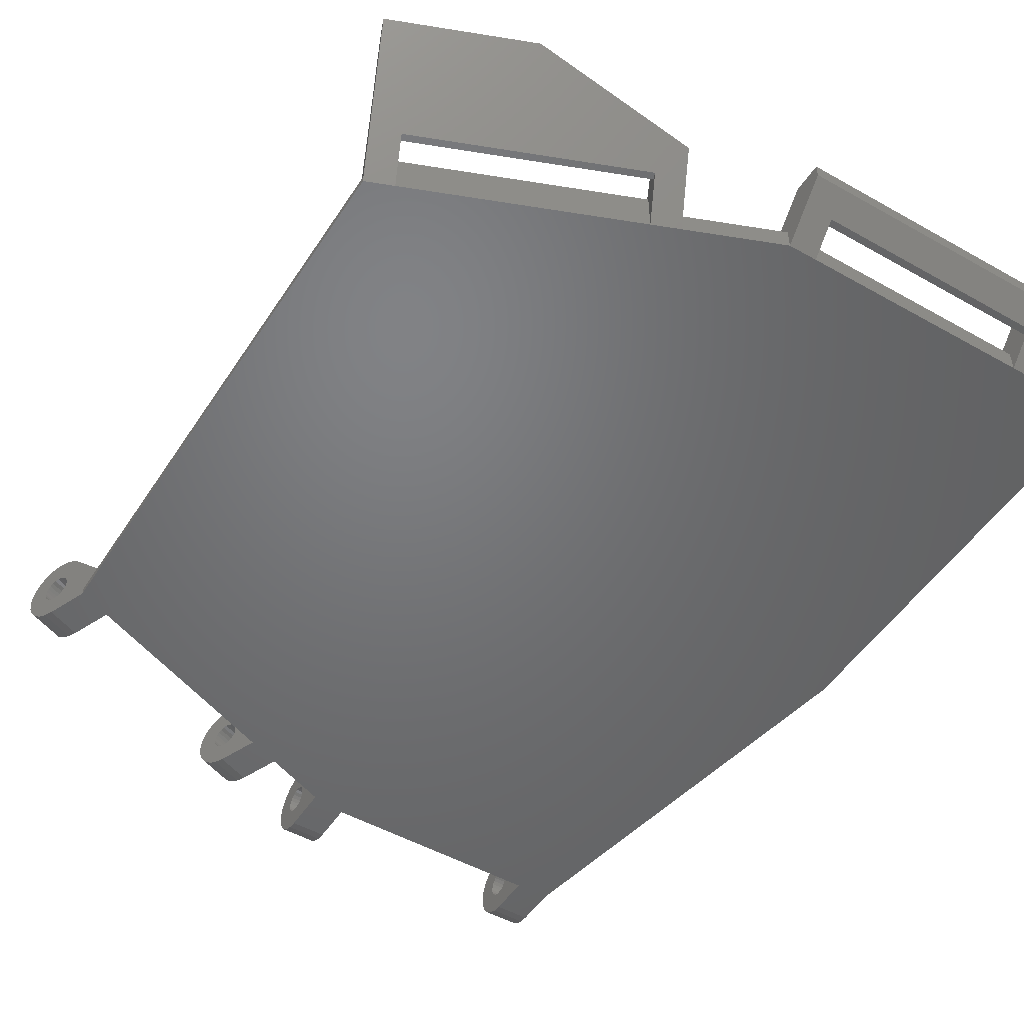
<metadata>
{"format":"stl","ext":"stl","renderer":"f3d","projection":"perspective","resolution":1024,"background":"white","views":[{"elev":-50.0,"azim":148.1,"up":"+Z"}]}
</metadata>
<code>
# stl→obj: 415 verts, 850 faces
v 413.4 -67.09 3.452
v 415.3 -67.83 3.452
v 413.7 -66.42 4.149
v 415.5 -67.17 4.149
v 415.8 -66.42 2.856
v 416 -65.96 2.856
v 430.7 -72.36 2.856
v 430.9 -71.9 2.856
v 415 -68.47 2.856
v 431.1 -76.62 1.5
v 412.6 -69.19 1.5
v 429.9 -74.41 2.856
v 430.1 -73.77 3.452
v 432 -74.51 3.452
v 413.4 -67.07 4.208e-11
v 413.4 -67.07 1.5
v 414.6 -64.14 4.505
v 414.1 -65.36 5.42
v 415.3 -67.81 2.856
v 415.8 -66.42 5.035
v 415.3 -67.81 4.336e-11
v 433 -72.04 6.396
v 416.5 -65.46 6.396
v 432.7 -72.62 5.615
v 414.6 -65.37 5.615
v 431.4 -75.94 1.5
v 432 -74.5 0.5
v 432.2 -73.85 4.149
v 432 -74.5 5.911e-11
v 434.3 -68.64 9.011
v 433.5 -70.58 8.642
v 434.1 -69.21 9.441
v 425 -64.93 9.011
v 421.7 -65.85 8.642
v 424.8 -65.5 9.441
v 430.1 -73.76 2.856
v 430.1 -73.76 5.752e-11
v 430.7 -72.36 5.035
v 430.4 -73.11 4.149
v 405.5 -124.5 1.5
v 389.5 -124.5 1.5
v 405.5 -124.5 1.576e-10
v 389.5 -124.5 1.576e-10
v 431.1 -119.1 2.759
v 433.5 -118.2 2.759
v 431.1 -119.1 2.5
v 433.5 -118.2 2.5
v 431.7 -120.5 3.147
v 431.7 -120.5 2.5
v 434 -119.5 3.147
v 434 -119.6 2.5
v 431.7 -120.5 1.853
v 434 -119.5 1.853
v 431.1 -119 3
v 433.4 -118.1 3
v 431.6 -120.2 3.75
v 433.9 -119.3 3.75
v 431.4 -119.9 4.268
v 433.8 -118.9 4.268
v 430.4 -117.3 2.759
v 430.4 -117.3 2.5
v 432.7 -116.4 2.759
v 432.7 -116.4 2.5
v 430.9 -118.5 1.534
v 431 -118.7 1.634
v 433.2 -117.5 1.534
v 433.3 -117.7 1.634
v 430.8 -118.2 1.5
v 433.1 -117.3 1.5
v 430.9 -118.5 3.466
v 433.2 -117.5 3.466
v 431 -118.7 3.366
v 433.3 -117.7 3.366
v 431.1 -119.1 2.241
v 433.5 -118.2 2.241
v 431.1 -119 2
v 433.4 -118.1 2
v 430.8 -118.2 5
v 431 -118.8 4.915
v 433.1 -117.3 5
v 433.3 -117.9 4.915
v 431 -118.9 3.207
v 433.4 -117.9 3.207
v 413.8 -125.7 0.08519
v 416.2 -124.8 0.08519
v 414.1 -126.2 0.3349
v 416.4 -125.3 0.3349
v 431 -118.9 1.793
v 433.4 -117.9 1.793
v 430.7 -118 3.466
v 433 -117 3.466
v 430.8 -118.2 3.5
v 433.1 -117.3 3.5
v 430.4 -117.3 2.241
v 432.7 -116.4 2.241
v 413.6 -125.1 1.589e-10
v 415.9 -124.2 1.57e-10
v 430.5 -117.4 3
v 432.8 -116.5 3
v 430.5 -117.6 3.207
v 432.8 -116.6 3.207
v 431.6 -120.2 1.25
v 433.9 -119.3 1.25
v 413.2 -124.2 2.5
v 413.2 -124.2 2.241
v 415.5 -123.2 2.5
v 415.6 -123.3 2.241
v 430.5 -117.6 4.915
v 432.9 -116.7 4.915
v 413.8 -125.5 3.366
v 416.1 -124.6 3.366
v 413.9 -125.7 3.207
v 416.2 -124.8 3.207
v 430.6 -117.7 3.366
v 432.9 -116.8 3.366
v 414.3 -126.7 0.7322
v 416.6 -125.8 0.7322
v 413.3 -124.4 3.207
v 413.3 -124.3 3
v 415.7 -123.5 3.207
v 415.6 -123.4 3
v 413.5 -124.8 3.466
v 415.8 -123.9 3.466
v 413.6 -125.1 3.5
v 415.9 -124.2 3.5
v 414.4 -127.1 3.75
v 414.5 -127.3 3.147
v 416.7 -126.2 3.75
v 416.8 -126.4 3.147
v 414.5 -127.3 1.853
v 414.4 -127.1 1.25
v 416.8 -126.4 1.853
v 416.7 -126.2 1.25
v 430.5 -117.4 2
v 430.5 -117.6 1.793
v 432.8 -116.5 2
v 432.8 -116.6 1.793
v 414.5 -127.4 2.5
v 416.8 -126.5 2.5
v 413.7 -125.3 3.466
v 416 -124.4 3.466
v 414.1 -126.2 4.665
v 414.3 -126.7 4.268
v 416.4 -125.3 4.665
v 416.6 -125.8 4.268
v 413.9 -125.9 3
v 416.2 -125 3
v 414 -126 2.759
v 416.3 -125.1 2.759
v 413.4 -124.6 3.366
v 415.7 -123.7 3.366
v 413.2 -124.2 2.759
v 415.6 -123.3 2.759
v 413.6 -125.1 5
v 413.8 -125.7 4.915
v 415.9 -124.2 5
v 416.2 -124.8 4.915
v 414 -126 2.241
v 416.3 -125.1 2.241
v 413.9 -125.9 2
v 416.2 -125 2
v 414 -126 2.5
v 416.3 -125.1 2.5
v 431.2 -119.4 0.3349
v 433.6 -118.4 0.3349
v 431.4 -119.9 0.7322
v 433.8 -118.9 0.7322
v 415.7 -123.6 4.915
v 415.5 -123 4.665
v 416.2 -124.8 1.793
v 416.1 -124.6 1.634
v 416 -124.4 1.534
v 415.9 -124.2 1.5
v 414.8 -121.4 1.516e-10
v 415.8 -123.9 1.534
v 415.7 -123.7 1.634
v 415.7 -123.5 1.793
v 415.6 -123.4 2
v 415.3 -122.5 4.268
v 414.8 -121.4 1.5
v 414.2 -119.9 1.5
v 431.2 -119.4 4.665
v 431 -118.8 0.08519
v 430.8 -118.2 1.454e-10
v 429.7 -115.4 1.399e-10
v 430.7 -118 1.534
v 430.6 -117.7 1.634
v 430.3 -117.1 4.665
v 430.1 -116.6 4.268
v 429.7 -115.4 1.5
v 429.1 -114 1.5
v 413.3 -124.3 2
v 413.3 -124.4 1.793
v 433.3 -117.9 0.08519
v 413.7 -125.3 1.534
v 413.8 -125.5 1.634
v 413.4 -124.6 1.634
v 433.1 -117.3 1.435e-10
v 413.4 -124.5 4.915
v 433 -117 1.534
v 432.9 -116.8 1.634
v 413.5 -124.8 1.534
v 413.9 -125.7 1.793
v 413.6 -125.1 1.5
v 433.6 -118.4 4.665
v 431.4 -113.1 1.5
v 432.4 -115.6 4.268
v 432 -114.5 3.036
v 432.6 -116.1 4.665
v 413.1 -123.9 4.665
v 412.9 -123.4 4.268
v 412.5 -122.3 1.534e-10
v 412.5 -122.3 1.5
v 411.9 -120.9 1.5
v 432 -114.5 0.5
v 432 -114.5 1.38e-10
v 383 -64.5 1.5
v 387 -64.5 1.5
v 382 -64.5 0.5
v 387 -64.5 3.94e-11
v 382 -64.5 3.94e-11
v 405 -64.5 3.936e-11
v 405 -62.5 2
v 407 -64.5 3.936e-11
v 387 -61 3.5
v 389 -64.5 3.936e-11
v 389 -62.5 2
v 407 -61 3.5
v 389 -66 1.5
v 389 -64.5 1.5
v 389 -63 4.5
v 389 -63 2
v 405 -63 2
v 405 -64.5 1.5
v 405 -66 1.5
v 405 -63 4.5
v 407 -66 1.5
v 407 -64.5 1.5
v 407 -63 4.5
v 407 -61 4.5
v 387 -61 4.5
v 387 -63 4.5
v 387 -66 1.5
v 387 -125.7 4.268
v 387 -126.2 4.665
v 389.5 -125.7 4.268
v 389.5 -126.2 4.665
v 387 -130 2.5
v 387 -129.9 3.147
v 387 -129.9 1.853
v 387 -129.7 1.25
v 387 -129.7 3.75
v 387 -129.3 0.7322
v 387 -129.3 4.268
v 387 -128.7 0.3349
v 387 -128.7 4.665
v 387 -128.5 2.5
v 387 -128.5 2.241
v 387 -128.1 0.08519
v 387 -128.4 2
v 387 -128.2 1.793
v 387 -128 1.634
v 387 -127.5 1.635e-10
v 387 -127.8 1.534
v 387 -127.5 1.5
v 387 -124.5 1.576e-10
v 387 -127.2 1.534
v 387 -127 1.634
v 387 -126.8 1.793
v 387 -126.6 2
v 387 -126.5 2.241
v 387 -126.5 2.5
v 387 -124.5 0.5
v 387 -122.3 0.858
v 387 -128.1 4.915
v 387 -128.5 2.759
v 387 -128.4 3
v 387 -128.2 3.207
v 387 -128 3.366
v 387 -127.5 5
v 387 -127.8 3.466
v 387 -127.5 3.5
v 387 -127.2 3.466
v 387 -126.9 4.915
v 387 -127 3.366
v 387 -126.8 3.207
v 387 -126.6 3
v 387 -126.5 2.759
v 408 -126.5 2.241
v 405.5 -126.5 2.241
v 408 -126.6 2
v 405.5 -126.6 2
v 405.5 -129.3 0.7322
v 405.5 -128.7 0.3349
v 408 -129.3 0.7322
v 408 -128.7 0.3349
v 405.5 -125.7 4.268
v 408 -125.7 4.268
v 405.5 -123 1.5
v 408 -123 1.5
v 405.5 -128.1 4.915
v 405.5 -128.7 4.665
v 408 -128.1 4.915
v 408 -128.7 4.665
v 405.5 -126.2 4.665
v 405.5 -126.9 4.915
v 408 -126.2 4.665
v 408 -126.9 4.915
v 405.5 -127.2 3.466
v 405.5 -127 3.366
v 408 -127.2 3.466
v 408 -127 3.366
v 408 -126.8 3.207
v 405.5 -126.8 3.207
v 408 -126.6 3
v 405.5 -126.6 3
v 405.5 -128.2 3.207
v 408 -128.2 3.207
v 405.5 -128.4 3
v 408 -128.4 3
v 405.5 -127.5 3.5
v 408 -127.5 3.5
v 405.5 -128.1 0.08519
v 405.5 -127.5 1.635e-10
v 408 -128.1 0.08519
v 408 -127.5 1.635e-10
v 389.5 -126.9 4.915
v 387.7 -123 1.5
v 389.5 -123 1.5
v 405.5 -128.5 2.241
v 408 -128.5 2.241
v 405.5 -128.4 2
v 408 -128.4 2
v 408 -129.7 1.25
v 405.5 -129.7 1.25
v 408 -126.5 2.759
v 405.5 -126.5 2.759
v 405.5 -127 1.634
v 405.5 -127.2 1.534
v 408 -127 1.634
v 408 -127.2 1.534
v 408 -126.8 1.793
v 405.5 -126.8 1.793
v 405.5 -127.5 5
v 408 -127.5 5
v 389.5 -127.5 5
v 408 -128.5 2.5
v 408 -128.5 2.759
v 408 -128 3.366
v 408 -127.8 3.466
v 408 -126.5 2.5
v 408 -130 2.5
v 408 -129.9 1.853
v 408 -129.9 3.147
v 408 -129.7 3.75
v 408 -129.3 4.268
v 408 -128.2 1.793
v 408 -128 1.634
v 408 -127.8 1.534
v 408 -127.5 1.5
v 408 -124.1 1.568e-10
v 408 -124.1 1.5
v 389.5 -128 3.366
v 389.5 -127.8 3.466
v 389.5 -128.1 0.08519
v 389.5 -127.5 1.635e-10
v 389.5 -126.8 3.207
v 389.5 -126.6 3
v 389.5 -128.4 3
v 389.5 -128.5 2.759
v 389.5 -129.7 3.75
v 389.5 -129.9 3.147
v 389.5 -128.2 3.207
v 389.5 -128.7 0.3349
v 389.5 -129.3 0.7322
v 389.5 -126.5 2.5
v 389.5 -126.5 2.241
v 389.5 -128.5 2.5
v 389.5 -126.6 2
v 389.5 -126.8 1.793
v 389.5 -128.1 4.915
v 389.5 -128.7 4.665
v 389.5 -127.5 1.5
v 389.5 -127.8 1.534
v 389.5 -129.3 4.268
v 389.5 -127.5 3.5
v 389.5 -127.2 3.466
v 389.5 -130 2.5
v 389.5 -127.2 1.534
v 389.5 -127 1.634
v 389.5 -129.9 1.853
v 389.5 -129.7 1.25
v 389.5 -127 3.366
v 389.5 -126.5 2.759
v 389.5 -128.5 2.241
v 389.5 -128.4 2
v 389.5 -128.2 1.793
v 389.5 -128 1.634
v 405.5 -127.5 1.5
v 405.5 -129.7 3.75
v 405.5 -129.9 3.147
v 405.5 -130 2.5
v 405.5 -128.5 2.5
v 405.5 -128 3.366
v 405.5 -127.8 3.466
v 405.5 -126.5 2.5
v 405.5 -129.9 1.853
v 405.5 -128 1.634
v 405.5 -128.2 1.793
v 405.5 -129.3 4.268
v 405.5 -127.8 1.534
v 405.5 -128.5 2.759
v 382 -94.5 0.5
v 383 -94.42 1.5
v 382 -94.5 9.848e-11
f 1 2 3
f 4 3 2
f 5 6 7
f 8 7 6
f 1 9 2
f 10 9 11
f 1 11 9
f 12 9 10
f 13 12 10
f 14 13 10
f 15 16 17
f 3 17 16
f 18 17 3
f 11 1 16
f 3 16 1
f 9 19 2
f 4 2 19
f 4 5 20
f 21 6 19
f 5 19 6
f 4 19 5
f 22 23 24
f 25 24 23
f 10 26 14
f 27 14 26
f 28 14 27
f 29 30 27
f 28 27 30
f 24 28 30
f 22 24 30
f 31 22 30
f 32 31 30
f 18 25 17
f 33 17 25
f 23 33 25
f 34 33 23
f 35 33 34
f 9 12 19
f 36 19 12
f 8 6 17
f 15 17 6
f 21 15 6
f 29 8 30
f 33 30 8
f 17 33 8
f 37 8 29
f 35 32 33
f 30 33 32
f 25 38 24
f 28 24 38
f 18 38 25
f 20 38 18
f 39 28 38
f 18 3 20
f 4 20 3
f 20 5 38
f 7 38 5
f 13 14 39
f 28 39 14
f 12 13 36
f 39 36 13
f 36 7 37
f 8 37 7
f 39 7 36
f 7 39 38
f 34 31 35
f 32 35 31
f 31 34 22
f 23 22 34
f 40 41 42
f 43 42 41
f 44 45 46
f 47 46 45
f 48 49 50
f 51 50 49
f 49 52 51
f 53 51 52
f 54 55 44
f 45 44 55
f 56 48 57
f 50 57 48
f 58 56 59
f 57 59 56
f 60 61 62
f 63 62 61
f 64 65 66
f 67 66 65
f 68 64 69
f 66 69 64
f 70 71 72
f 73 72 71
f 74 75 76
f 77 76 75
f 78 79 80
f 81 80 79
f 82 83 54
f 55 54 83
f 84 85 86
f 87 86 85
f 65 88 67
f 89 67 88
f 90 91 92
f 93 92 91
f 92 93 70
f 71 70 93
f 61 94 63
f 95 63 94
f 96 97 84
f 85 84 97
f 98 60 99
f 62 99 60
f 100 98 101
f 99 101 98
f 52 102 53
f 103 53 102
f 104 105 106
f 107 106 105
f 108 78 109
f 80 109 78
f 110 111 112
f 113 112 111
f 100 101 114
f 115 114 101
f 86 87 116
f 117 116 87
f 72 73 82
f 83 82 73
f 118 119 120
f 121 120 119
f 122 123 124
f 125 124 123
f 126 127 128
f 129 128 127
f 130 131 132
f 133 132 131
f 76 77 88
f 89 88 77
f 134 135 136
f 137 136 135
f 138 130 139
f 132 139 130
f 124 125 140
f 141 140 125
f 142 143 144
f 145 144 143
f 140 141 110
f 111 110 141
f 146 147 148
f 149 148 147
f 118 120 150
f 151 150 120
f 127 138 129
f 139 129 138
f 152 104 153
f 106 153 104
f 154 155 156
f 157 156 155
f 158 159 160
f 161 160 159
f 162 163 158
f 159 158 163
f 164 165 166
f 167 166 165
f 163 149 144
f 157 144 149
f 147 157 149
f 113 157 147
f 111 157 113
f 156 157 111
f 141 156 111
f 125 156 141
f 123 156 125
f 168 156 123
f 151 168 123
f 120 168 151
f 169 168 120
f 121 169 120
f 153 169 121
f 106 169 153
f 139 132 129
f 133 129 132
f 128 129 133
f 117 128 133
f 145 128 117
f 87 145 117
f 144 145 87
f 163 144 87
f 159 163 87
f 85 159 87
f 161 159 85
f 170 161 85
f 171 170 85
f 97 171 85
f 172 171 97
f 173 172 97
f 174 173 97
f 175 173 174
f 176 175 174
f 177 176 174
f 178 177 174
f 107 178 174
f 106 107 174
f 169 106 174
f 179 169 174
f 180 179 174
f 181 179 180
f 49 48 52
f 102 52 48
f 56 102 48
f 166 102 56
f 58 166 56
f 164 166 58
f 182 164 58
f 46 164 182
f 74 164 46
f 183 164 74
f 76 183 74
f 88 183 76
f 65 183 88
f 184 183 65
f 64 184 65
f 68 184 64
f 185 184 68
f 186 185 68
f 187 185 186
f 135 185 187
f 134 185 135
f 94 185 134
f 61 185 94
f 188 185 61
f 189 185 188
f 190 185 189
f 191 190 189
f 79 44 182
f 46 182 44
f 54 44 79
f 82 54 79
f 72 82 79
f 78 72 79
f 70 72 78
f 92 70 78
f 90 92 78
f 108 90 78
f 114 90 108
f 100 114 108
f 188 100 108
f 98 100 188
f 60 98 188
f 61 60 188
f 192 193 178
f 177 178 193
f 183 194 164
f 165 164 194
f 195 196 172
f 171 172 196
f 193 197 177
f 176 177 197
f 184 198 183
f 194 183 198
f 199 154 168
f 156 168 154
f 186 68 200
f 69 200 68
f 148 149 162
f 163 162 149
f 131 116 133
f 117 133 116
f 119 152 121
f 153 121 152
f 187 186 201
f 200 201 186
f 150 151 122
f 123 122 151
f 197 202 176
f 175 176 202
f 155 142 157
f 144 157 142
f 112 113 146
f 147 146 113
f 160 161 203
f 170 203 161
f 204 195 173
f 172 173 195
f 105 192 107
f 178 107 192
f 143 126 145
f 128 145 126
f 202 204 175
f 173 175 204
f 114 115 90
f 91 90 115
f 196 203 171
f 170 171 203
f 79 182 81
f 205 81 182
f 102 166 103
f 167 103 166
f 191 189 206
f 207 206 189
f 208 206 207
f 94 134 95
f 136 95 134
f 188 108 209
f 109 209 108
f 189 188 207
f 209 207 188
f 210 199 169
f 168 169 199
f 135 187 137
f 201 137 187
f 211 210 179
f 169 179 210
f 138 127 130
f 131 130 127
f 126 131 127
f 116 131 126
f 143 116 126
f 86 116 143
f 142 86 143
f 162 86 142
f 158 86 162
f 84 86 158
f 160 84 158
f 203 84 160
f 196 84 203
f 96 84 196
f 195 96 196
f 204 96 195
f 212 96 204
f 202 212 204
f 197 212 202
f 193 212 197
f 192 212 193
f 105 212 192
f 104 212 105
f 210 212 104
f 211 212 210
f 213 212 211
f 214 213 211
f 155 148 142
f 162 142 148
f 146 148 155
f 112 146 155
f 110 112 155
f 154 110 155
f 140 110 154
f 124 140 154
f 122 124 154
f 199 122 154
f 150 122 199
f 118 150 199
f 210 118 199
f 119 118 210
f 152 119 210
f 104 152 210
f 208 215 206
f 47 45 205
f 81 205 45
f 55 81 45
f 83 81 55
f 73 81 83
f 80 81 73
f 71 80 73
f 93 80 71
f 91 80 93
f 109 80 91
f 115 109 91
f 101 109 115
f 209 109 101
f 99 209 101
f 62 209 99
f 63 209 62
f 51 53 50
f 103 50 53
f 57 50 103
f 167 57 103
f 59 57 167
f 165 59 167
f 205 59 165
f 47 205 165
f 75 47 165
f 194 75 165
f 77 75 194
f 89 77 194
f 67 89 194
f 198 67 194
f 66 67 198
f 69 66 198
f 216 69 198
f 200 69 216
f 201 200 216
f 137 201 216
f 136 137 216
f 95 136 216
f 63 95 216
f 209 63 216
f 207 209 216
f 215 207 216
f 208 207 215
f 214 211 181
f 179 181 211
f 46 47 74
f 75 74 47
f 182 58 205
f 59 205 58
f 217 218 219
f 220 219 218
f 221 219 220
f 222 223 224
f 220 225 226
f 227 226 225
f 228 227 225
f 223 227 228
f 224 223 228
f 229 230 231
f 232 231 230
f 226 227 230
f 232 230 227
f 232 227 233
f 223 233 227
f 222 234 223
f 233 223 234
f 235 236 234
f 233 234 236
f 237 238 239
f 224 228 238
f 239 238 228
f 240 239 228
f 236 231 233
f 232 233 231
f 241 240 225
f 228 225 240
f 220 218 225
f 242 225 218
f 241 225 242
f 218 243 242
f 236 235 239
f 237 239 235
f 241 242 240
f 231 240 242
f 236 240 231
f 239 240 236
f 242 243 231
f 229 231 243
f 230 234 226
f 222 226 234
f 244 245 246
f 247 246 245
f 248 249 250
f 251 250 249
f 252 251 249
f 253 251 252
f 254 253 252
f 255 253 254
f 256 255 254
f 257 255 256
f 258 255 257
f 259 255 258
f 260 259 258
f 261 259 260
f 262 259 261
f 263 259 262
f 264 263 262
f 265 263 264
f 266 263 265
f 267 266 265
f 268 266 267
f 269 266 268
f 270 266 269
f 271 266 270
f 272 266 271
f 245 266 272
f 244 266 245
f 273 266 244
f 274 273 244
f 275 276 256
f 257 256 276
f 277 276 275
f 278 277 275
f 279 278 275
f 280 279 275
f 281 279 280
f 282 281 280
f 283 282 280
f 284 283 280
f 285 283 284
f 286 285 284
f 245 286 284
f 287 286 245
f 288 287 245
f 272 288 245
f 289 290 291
f 292 291 290
f 293 294 295
f 296 295 294
f 297 298 299
f 300 299 298
f 301 302 303
f 304 303 302
f 305 306 307
f 308 307 306
f 309 310 311
f 312 311 310
f 313 314 315
f 316 315 314
f 317 318 319
f 320 319 318
f 321 309 322
f 311 322 309
f 323 324 325
f 326 325 324
f 294 323 296
f 325 296 323
f 245 284 247
f 327 247 284
f 297 305 298
f 307 298 305
f 244 246 274
f 328 274 246
f 328 246 329
f 330 331 332
f 333 332 331
f 334 335 295
f 293 295 335
f 315 316 336
f 337 336 316
f 338 339 340
f 341 340 339
f 291 292 342
f 343 342 292
f 306 344 308
f 345 308 344
f 284 280 327
f 346 327 280
f 343 338 342
f 340 342 338
f 347 348 304
f 303 304 348
f 320 303 348
f 318 303 320
f 349 303 318
f 345 303 349
f 350 345 349
f 322 345 350
f 311 345 322
f 308 345 311
f 312 308 311
f 313 308 312
f 307 308 313
f 315 307 313
f 336 307 315
f 351 307 336
f 352 353 354
f 334 354 353
f 355 354 334
f 295 355 334
f 356 355 295
f 296 356 295
f 304 356 296
f 347 304 296
f 331 347 296
f 325 331 296
f 333 331 325
f 357 333 325
f 358 357 325
f 326 358 325
f 359 358 326
f 360 359 326
f 361 360 326
f 341 360 361
f 340 341 361
f 342 340 361
f 291 342 361
f 289 291 361
f 351 289 361
f 307 351 361
f 298 307 361
f 362 298 361
f 300 298 362
f 279 281 363
f 364 363 281
f 259 263 365
f 366 365 263
f 367 286 368
f 287 368 286
f 277 369 276
f 370 276 369
f 371 252 372
f 249 372 252
f 263 266 366
f 43 366 266
f 278 279 373
f 363 373 279
f 255 259 374
f 365 374 259
f 253 255 375
f 374 375 255
f 376 272 377
f 271 377 272
f 276 370 257
f 378 257 370
f 379 270 380
f 269 380 270
f 275 256 381
f 382 381 256
f 280 275 346
f 381 346 275
f 265 264 383
f 384 383 264
f 385 254 371
f 252 371 254
f 282 283 386
f 387 386 283
f 281 282 364
f 386 364 282
f 372 249 388
f 248 388 249
f 267 265 389
f 383 389 265
f 269 268 380
f 390 380 268
f 391 250 392
f 251 392 250
f 378 370 382
f 381 382 370
f 369 381 370
f 373 381 369
f 363 381 373
f 346 381 363
f 364 346 363
f 386 346 364
f 387 346 386
f 327 346 387
f 393 327 387
f 367 327 393
f 247 327 367
f 368 247 367
f 394 247 368
f 376 247 394
f 388 391 372
f 392 372 391
f 371 372 392
f 375 371 392
f 385 371 375
f 374 385 375
f 382 385 374
f 378 382 374
f 395 378 374
f 365 395 374
f 396 395 365
f 397 396 365
f 398 397 365
f 366 398 365
f 384 398 366
f 383 384 366
f 43 383 366
f 389 383 43
f 390 389 43
f 380 390 43
f 379 380 43
f 377 379 43
f 376 377 43
f 247 376 43
f 246 247 43
f 41 246 43
f 329 246 41
f 283 285 387
f 393 387 285
f 377 271 379
f 270 379 271
f 256 254 382
f 385 382 254
f 368 287 394
f 288 394 287
f 339 399 341
f 360 341 399
f 257 378 258
f 395 258 378
f 285 286 393
f 367 393 286
f 278 373 277
f 369 277 373
f 310 314 312
f 313 312 314
f 394 288 376
f 272 376 288
f 264 262 384
f 398 384 262
f 392 251 375
f 253 375 251
f 355 400 354
f 401 354 400
f 354 401 352
f 402 352 401
f 403 347 330
f 331 330 347
f 404 405 349
f 350 349 405
f 262 261 398
f 397 398 261
f 344 301 345
f 303 345 301
f 336 337 351
f 406 351 337
f 352 402 353
f 407 353 402
f 408 409 358
f 357 358 409
f 356 410 355
f 400 355 410
f 260 396 261
f 397 261 396
f 317 404 318
f 349 318 404
f 351 406 289
f 290 289 406
f 411 408 359
f 358 359 408
f 405 321 350
f 322 350 321
f 258 395 260
f 396 260 395
f 353 407 334
f 335 334 407
f 388 248 391
f 250 391 248
f 302 410 304
f 356 304 410
f 268 267 390
f 389 390 267
f 319 320 412
f 348 412 320
f 402 401 407
f 335 407 401
f 400 335 401
f 293 335 400
f 410 293 400
f 294 293 410
f 302 294 410
f 403 294 302
f 330 294 403
f 323 294 330
f 332 323 330
f 409 323 332
f 408 323 409
f 324 323 408
f 411 324 408
f 399 324 411
f 42 324 399
f 339 42 399
f 338 42 339
f 343 42 338
f 292 42 343
f 290 42 292
f 406 42 290
f 305 42 406
f 297 42 305
f 40 42 297
f 299 40 297
f 301 412 302
f 403 302 412
f 319 412 301
f 317 319 301
f 404 317 301
f 344 404 301
f 405 404 344
f 321 405 344
f 309 321 344
f 306 309 344
f 310 309 306
f 314 310 306
f 305 314 306
f 316 314 305
f 337 316 305
f 406 337 305
f 332 333 409
f 357 409 333
f 399 411 360
f 359 360 411
f 412 348 403
f 347 403 348
f 36 37 19
f 21 19 37
f 413 273 414
f 274 414 273
f 328 414 274
f 413 414 219
f 217 219 414
f 415 413 221
f 219 221 413
f 266 273 415
f 413 415 273
f 96 174 97
f 184 216 198
f 324 42 326
f 224 326 42
f 361 326 224
f 15 361 224
f 212 361 15
f 96 212 15
f 21 96 15
f 174 96 21
f 185 174 21
f 37 185 21
f 184 185 37
f 29 184 37
f 216 184 29
f 415 221 266
f 220 266 221
f 43 266 220
f 226 43 220
f 222 43 226
f 42 43 222
f 224 42 222
f 16 15 238
f 224 238 15
f 216 29 215
f 27 215 29
f 235 299 237
f 300 237 299
f 230 229 234
f 329 234 229
f 41 234 329
f 235 234 41
f 40 235 41
f 299 235 40
f 217 414 218
f 243 218 414
f 328 243 414
f 229 243 328
f 329 229 328
f 238 237 16
f 11 16 237
f 300 11 237
f 362 11 300
f 214 11 362
f 214 181 11
f 10 11 181
f 180 10 181
f 191 10 180
f 206 10 191
f 26 10 206
f 191 180 190
f 214 362 213
f 215 27 206
f 26 206 27
f 362 361 213
f 212 213 361
f 180 174 190
f 185 190 174

</code>
